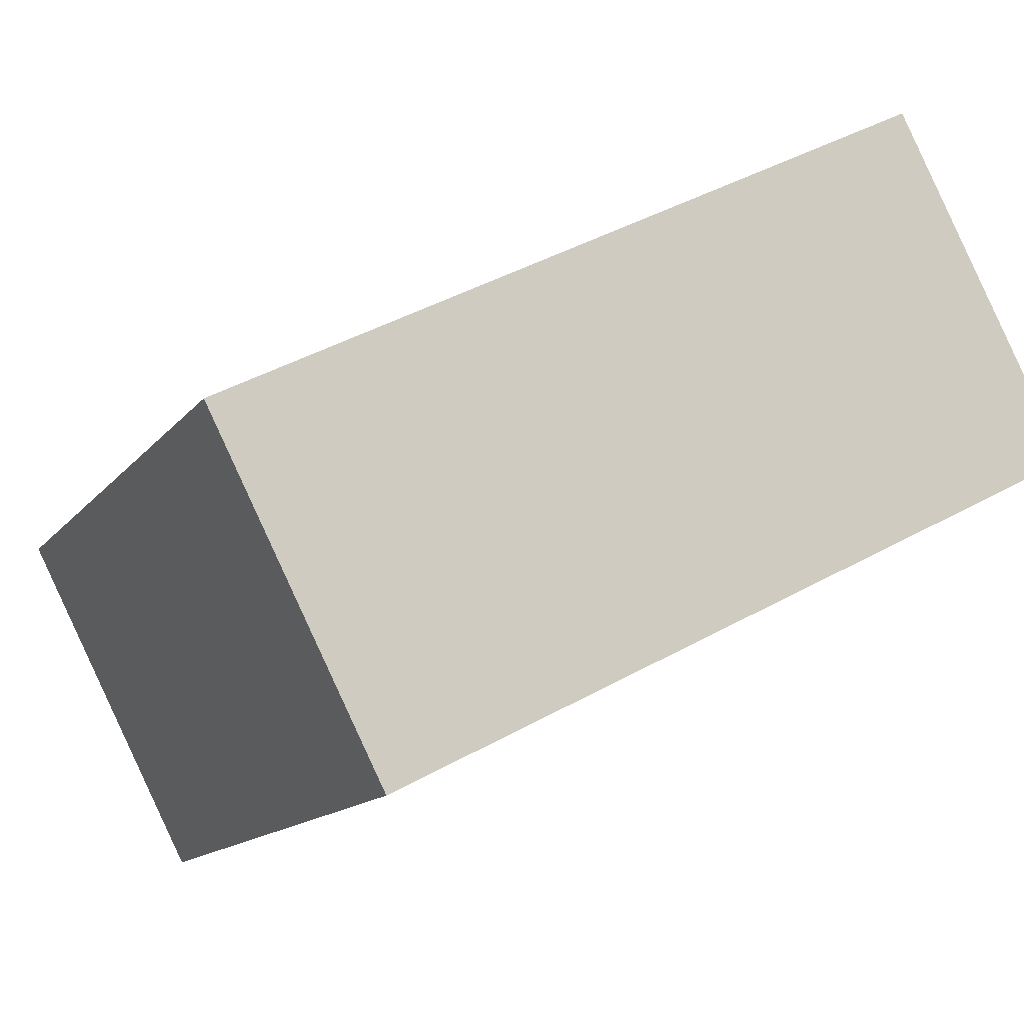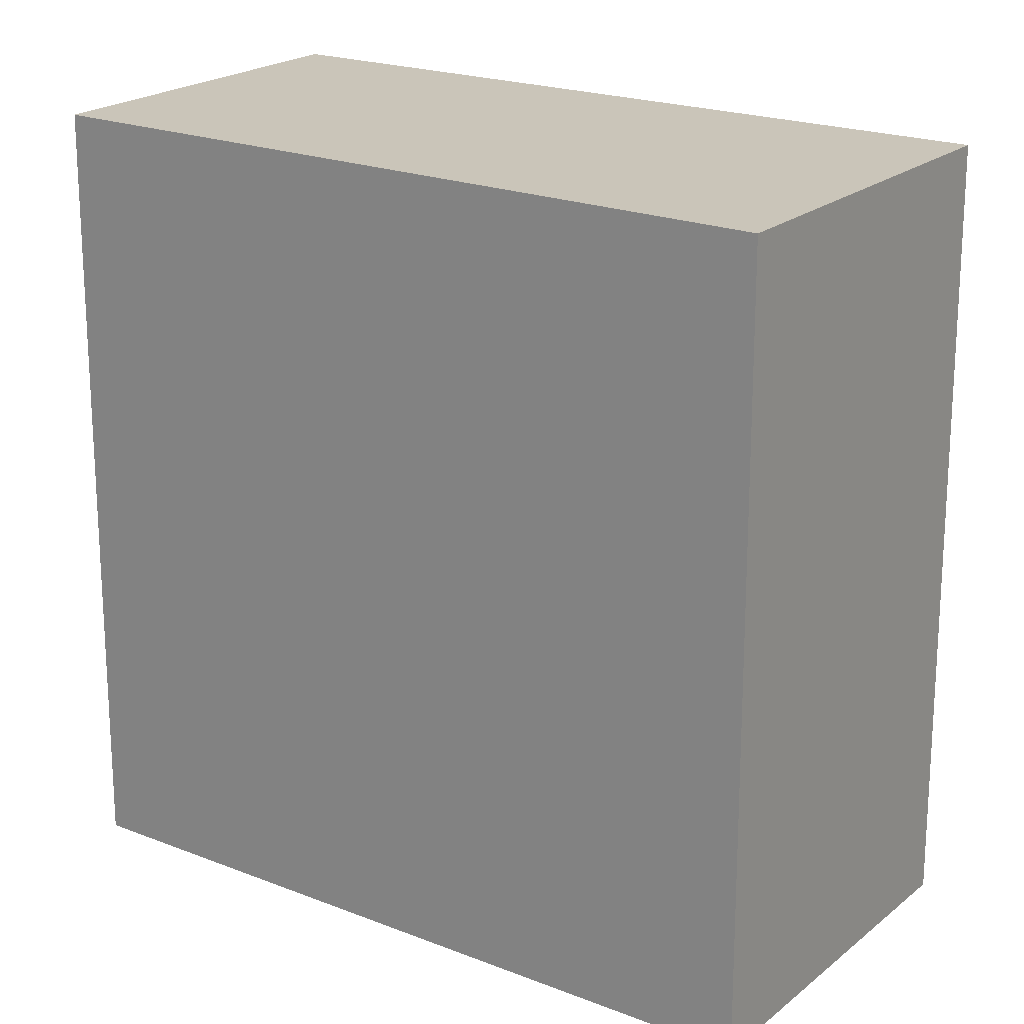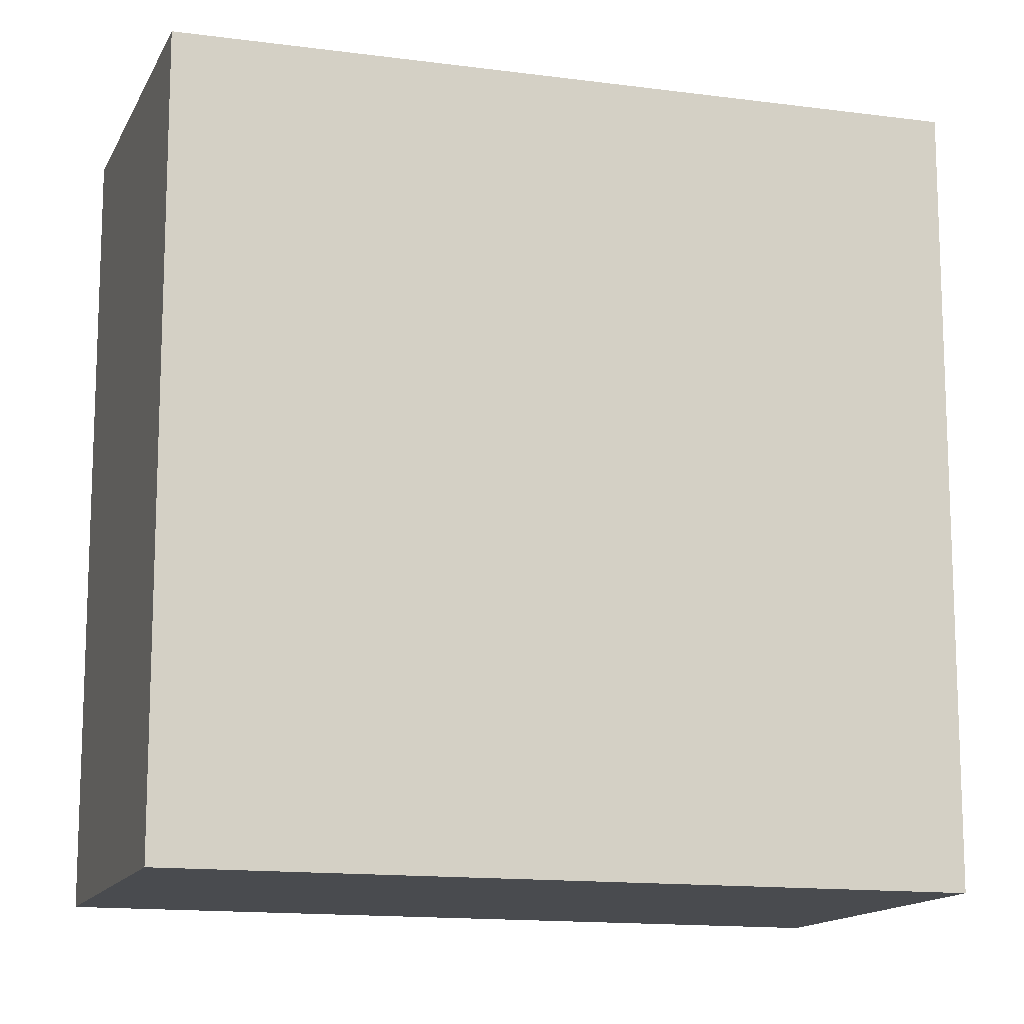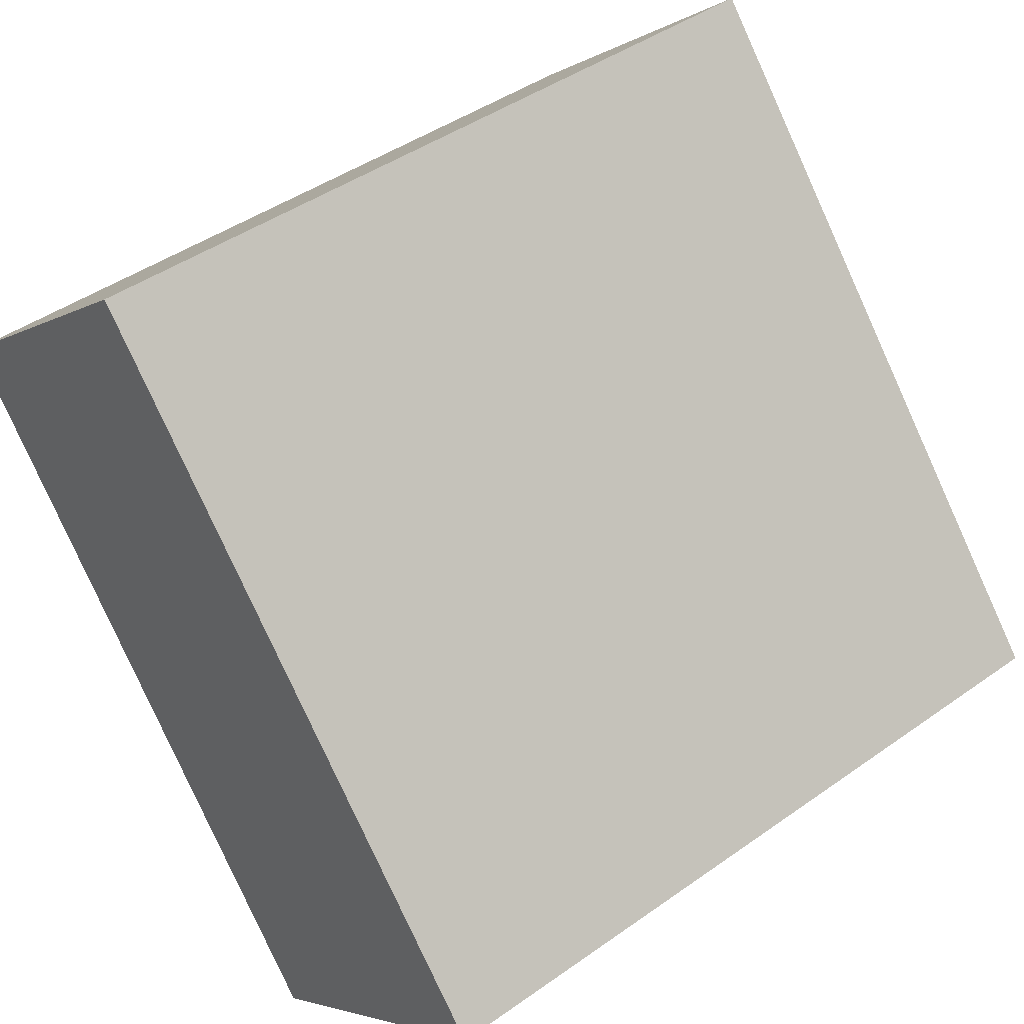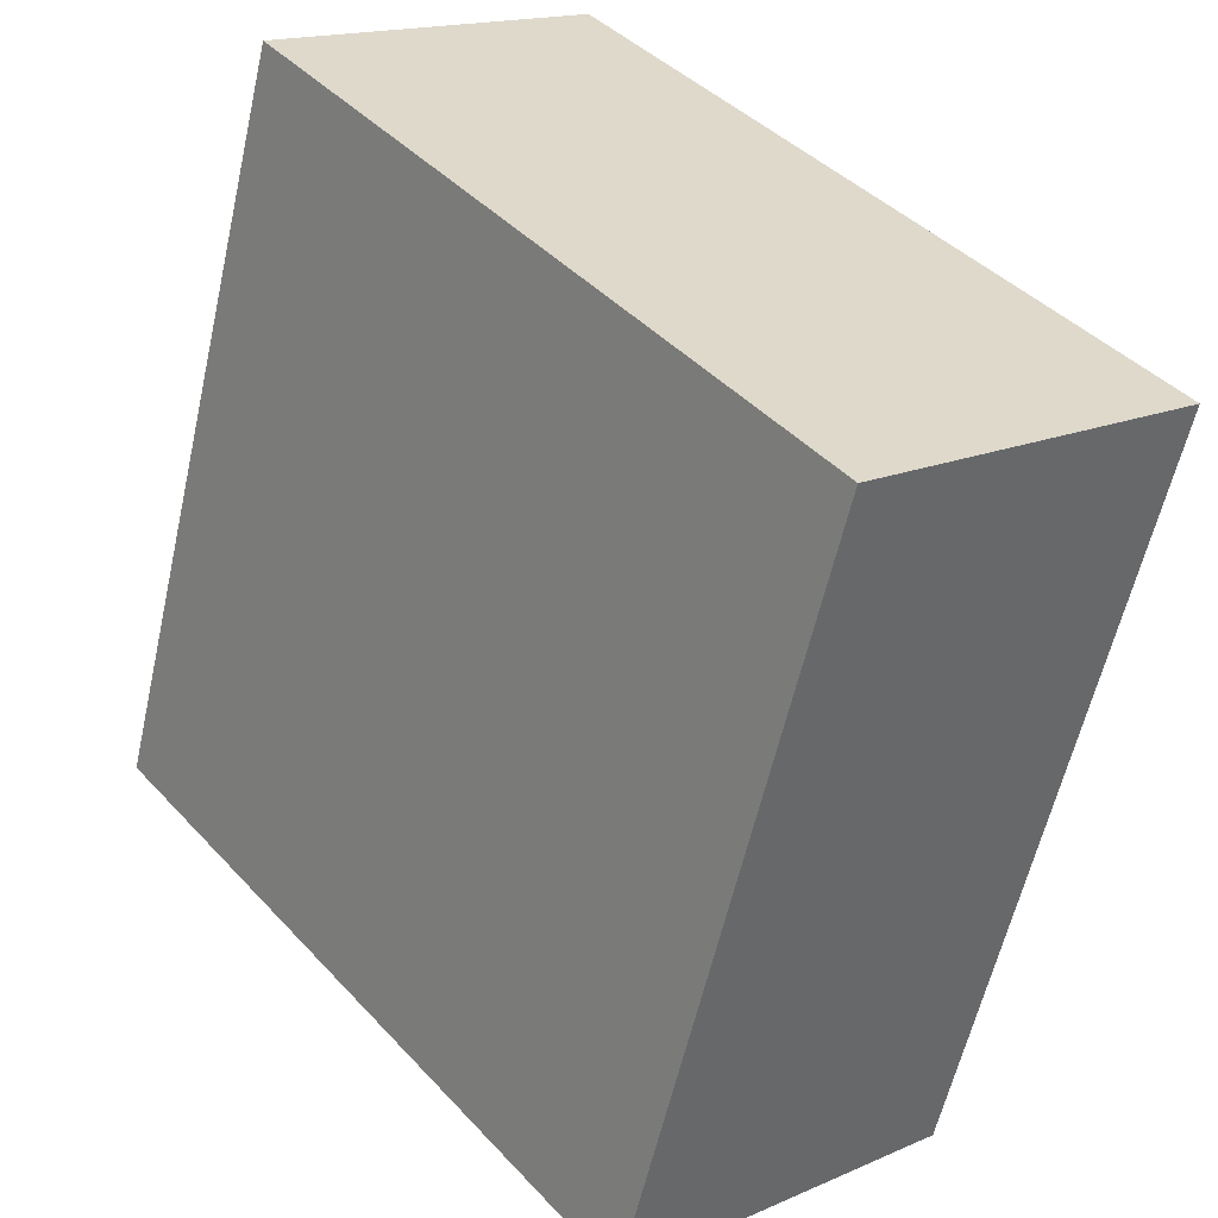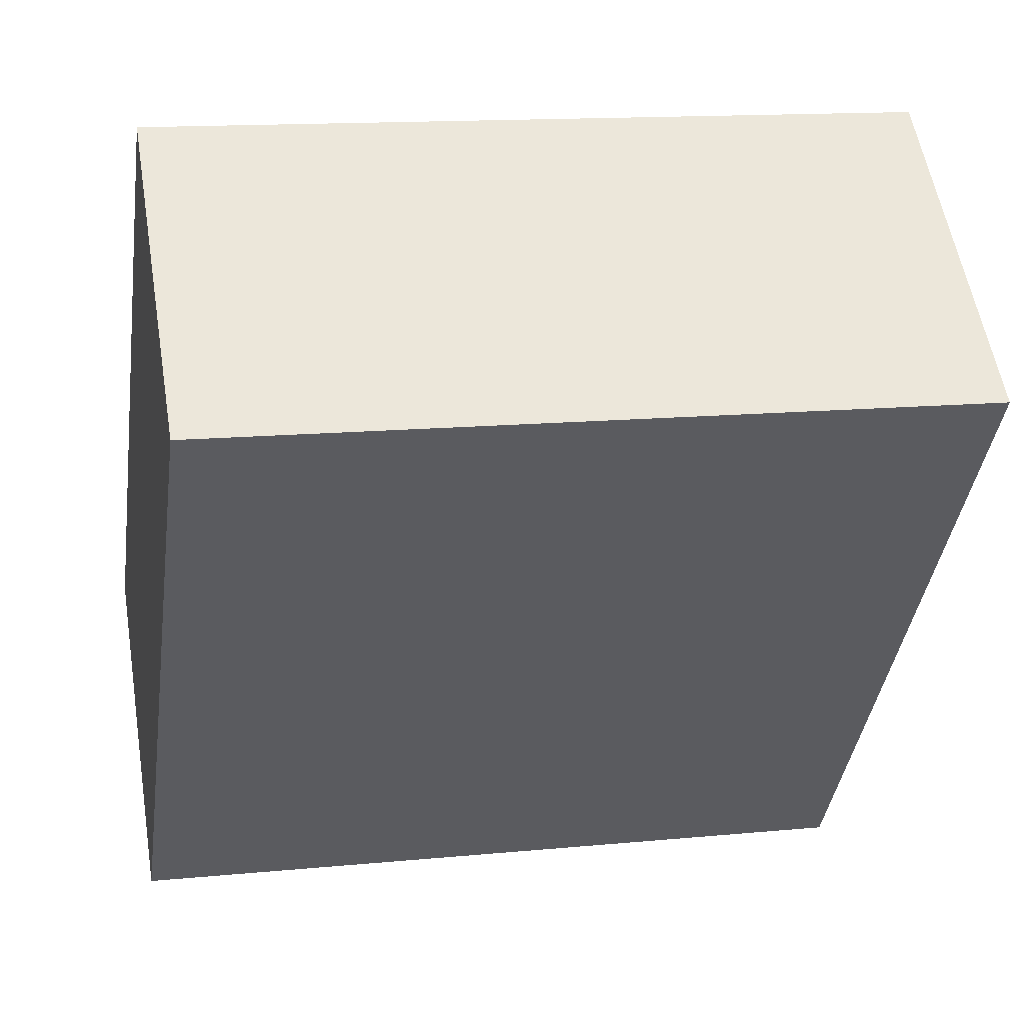
<metadata>
{"format":"obj","ext":"obj","renderer":"f3d","projection":"perspective","resolution":1024,"background":"white","views":[{"elev":43.6,"azim":56.7,"up":"+Z"},{"elev":20.6,"azim":164.9,"up":"+Y"},{"elev":-13.8,"azim":112.3,"up":"+Y"},{"elev":43.7,"azim":-129.9,"up":"+Z"},{"elev":-59.1,"azim":167.3,"up":"+Z"},{"elev":14.0,"azim":77.8,"up":"+Z"}]}
</metadata>
<code>
v  3.624 3.566 1.609
v  0 3.566 2.184e-16
v  2.306 3.566 2.725
v  1.379 3.566 -1.167
v  2.306 -1.669e-16 2.725
v  3.624 -9.852e-17 1.609
v  1.379 7.146e-17 -1.167
v  0 0 0
g defaultobject
f 1 2 3
f 2 1 4
f 5 1 3
f 1 5 6
f 6 4 1
f 4 6 7
f 7 2 4
f 2 7 8
f 8 3 2
f 3 8 5
f 8 6 5
f 6 8 7

</code>
